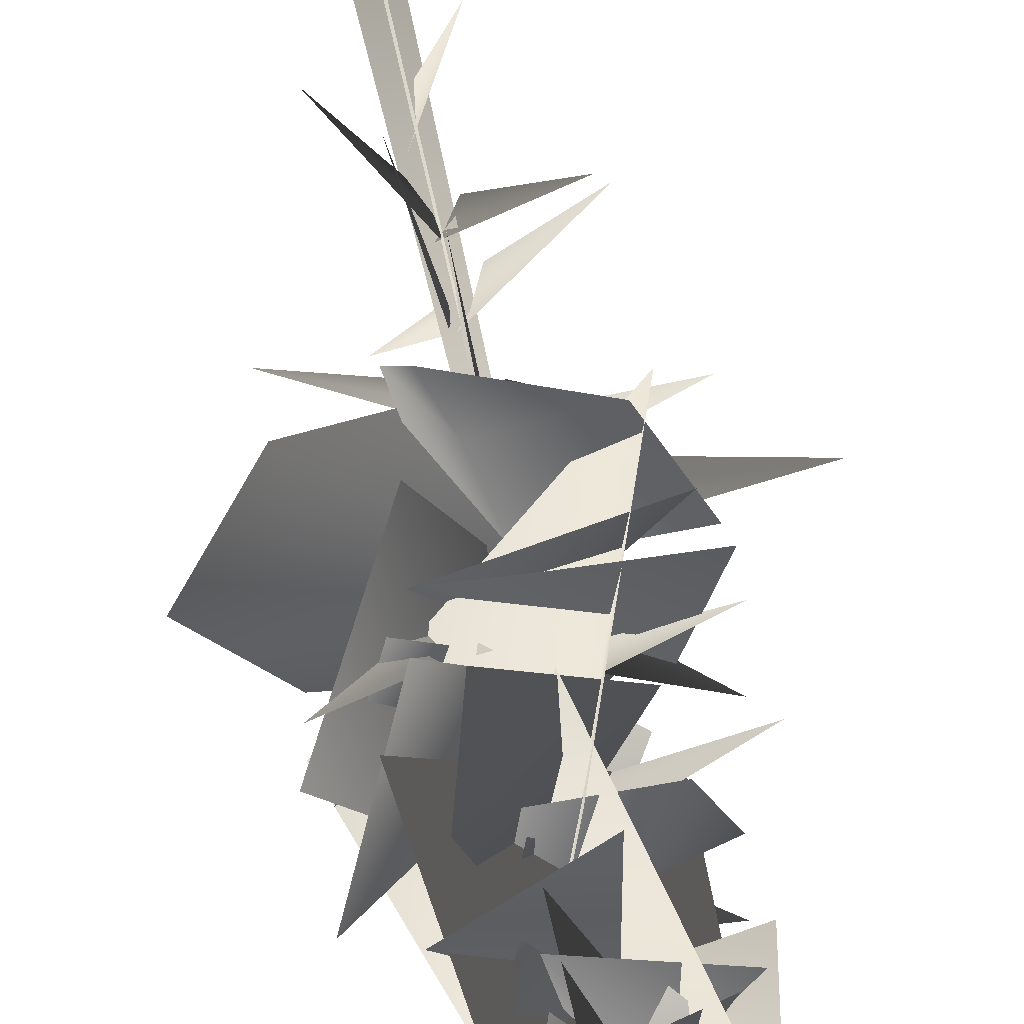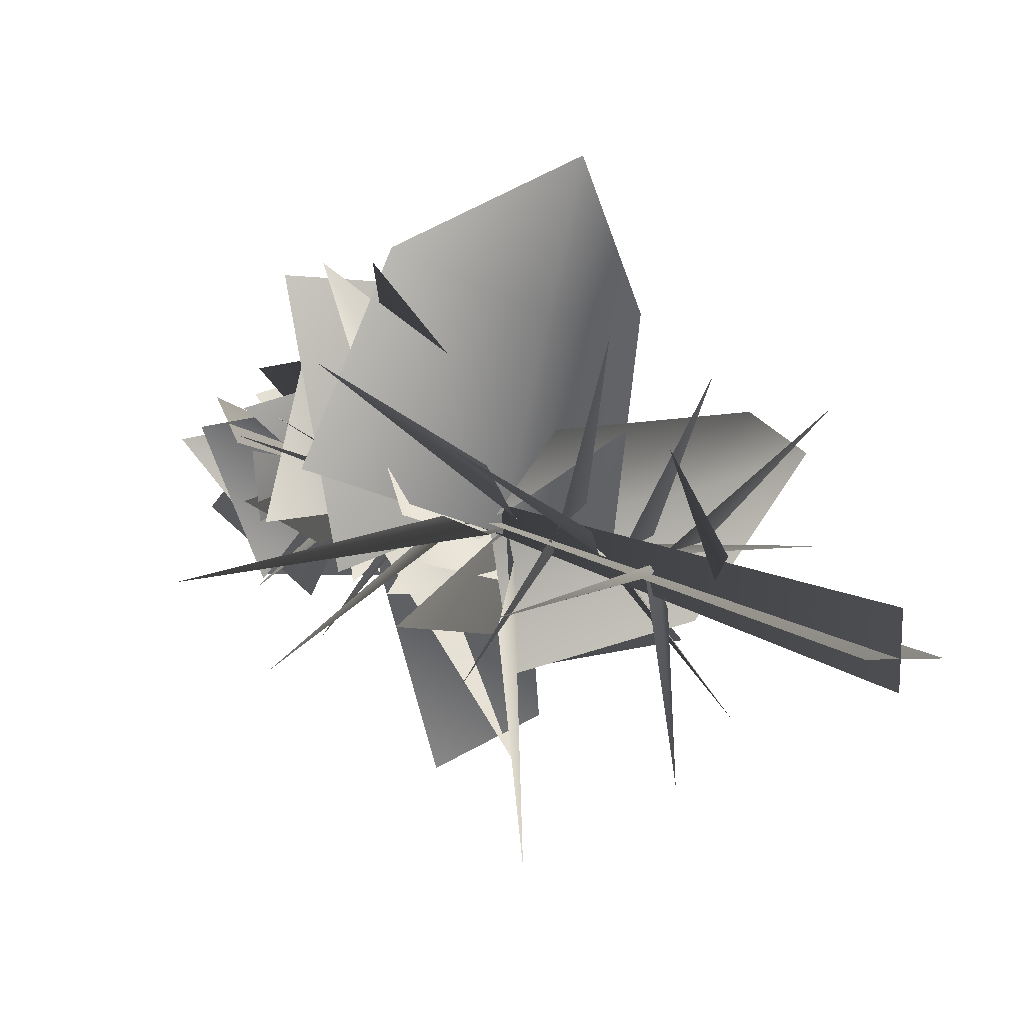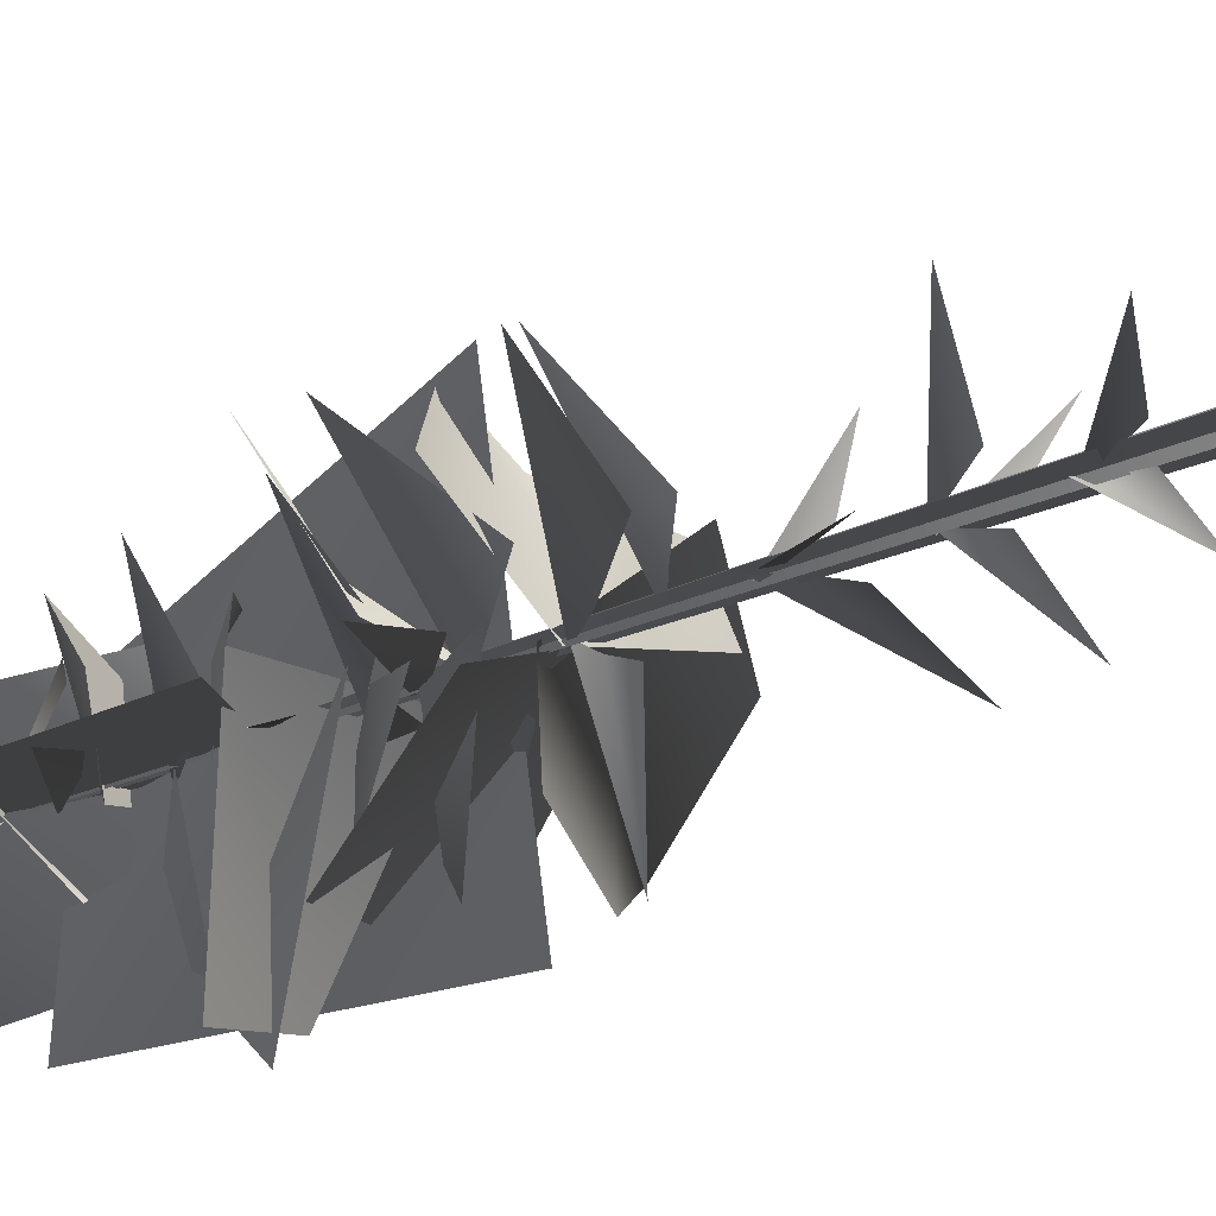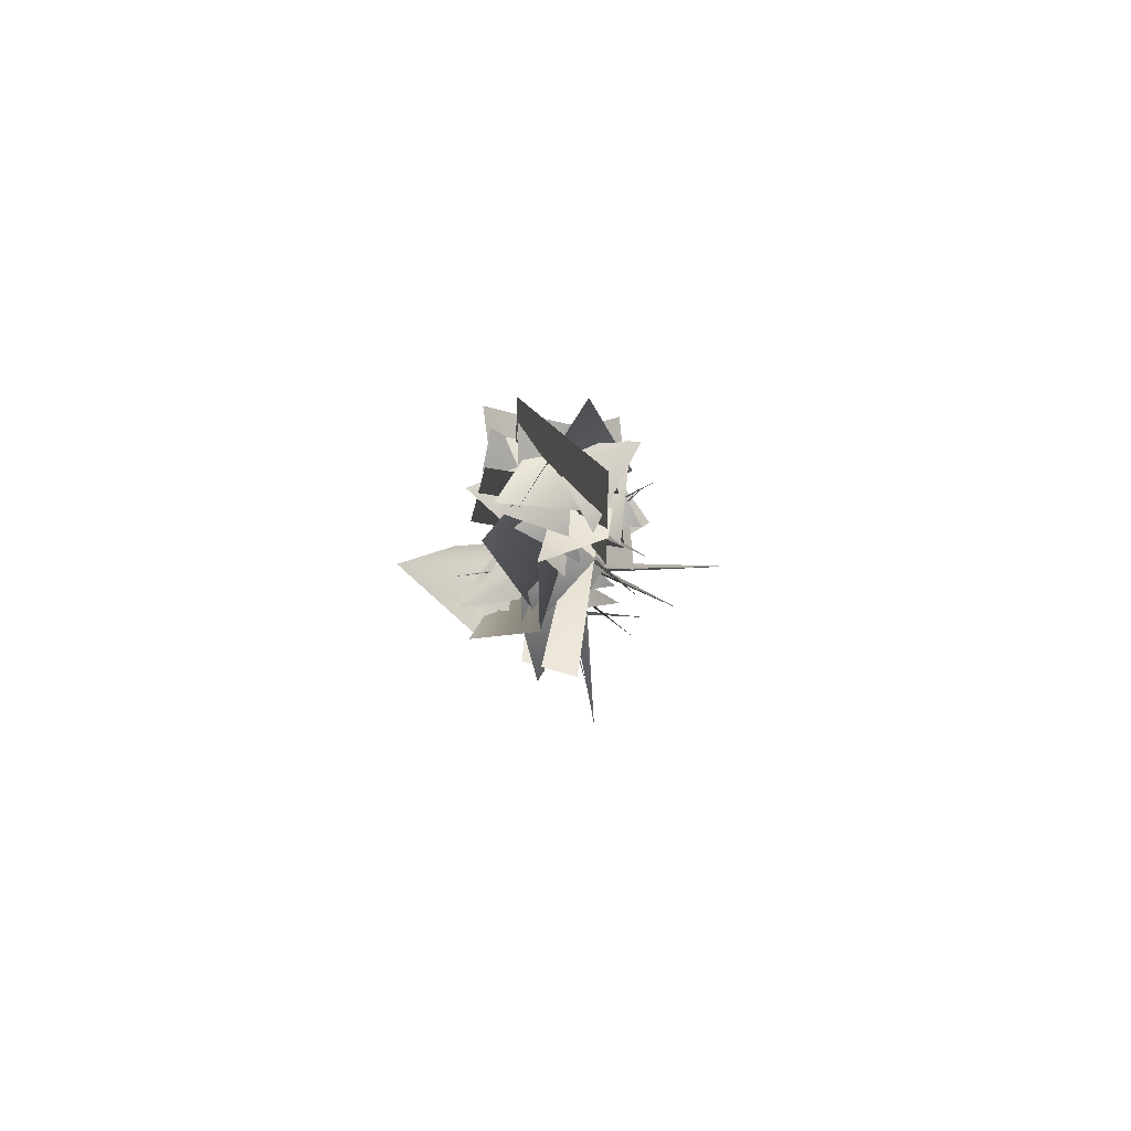
<metadata>
{"format":"obj","ext":"obj","renderer":"f3d","projection":"perspective","resolution":1024,"background":"white","views":[{"elev":46.3,"azim":169.5,"up":"+Z"},{"elev":5.2,"azim":-17.6,"up":"+Z"},{"elev":-47.0,"azim":-66.8,"up":"+Z"},{"elev":77.1,"azim":169.7,"up":"+Y"}]}
</metadata>
<code>
v -0.8219 4.634 1.745
v 0.001816 5.39 0.1531
v 0.1904 5.732 -0.02254
v -0.07485 4.762 0.4978
v 0.09081 7.368 0.273
v 0.002547 7.713 0.03442
v 1.76 6.344 2.004
v 0.3862 6.743 0.4759
v 0.08869 7.497 -0.08148
v 0.02603 7.88 0.1007
v -0.2017 6.108 -2.277
v -0.04561 6.83 -0.318
v -0.09664 9.16 0.095
v 0.1692 9.484 0.004123
v -2.194 8.45 1.484
v -0.3848 8.598 0.4409
v 0.1629 9.094 -0.09227
v 0.03171 9.435 0.005359
v 1.132 7.871 -1.785
v 0.1799 8.511 -0.3413
v -0.06209 11.01 -0.04802
v 0.02625 11.4 0.09314
v -1.711 9.578 -1.487
v -0.3622 10.35 -0.08614
v 0.03158 11.12 0.2278
v 0.07602 11.46 -0.03033
v 0.3939 10.23 2.658
v 0.197 10.52 0.5948
v 2.705 14.19 0.3236
v 3.102 12.54 1.537
v 4.717 14.62 0.8057
v 0.01259 13.96 0.02734
v 0.2691 11.93 1.407
v 2.99 14.27 -1.379
v 0.3511 14.02 -1.968
v 0.001816 5.39 0.1531
v -0.8219 4.634 1.745
v 0.1904 5.732 -0.02254
v -0.07485 4.762 0.4978
v 0.09081 7.368 0.273
v 1.76 6.344 2.004
v 0.002547 7.713 0.03442
v 0.3862 6.743 0.4759
v 0.08869 7.497 -0.08148
v -0.2017 6.108 -2.277
v 0.02603 7.88 0.1007
v -0.04561 6.83 -0.318
v -0.09664 9.16 0.095
v -2.194 8.45 1.484
v 0.1692 9.484 0.004123
v -0.3848 8.598 0.4409
v 0.1629 9.094 -0.09227
v 1.132 7.871 -1.785
v 0.03171 9.435 0.005359
v 0.1799 8.511 -0.3413
v -0.06209 11.01 -0.04802
v -1.711 9.578 -1.487
v 0.02625 11.4 0.09314
v -0.3622 10.35 -0.08614
v 0.03158 11.12 0.2278
v 0.3939 10.23 2.658
v 0.07602 11.46 -0.03033
v 0.197 10.52 0.5948
v 2.705 14.19 0.3236
v 4.717 14.62 0.8057
v 3.102 12.54 1.537
v 0.01259 13.96 0.02734
v 0.2691 11.93 1.407
v 2.99 14.27 -1.379
v 0.3511 14.02 -1.968
v -0.6238 12.02 0.9647
v -2.547 13.07 2.238
v -0.1718 12.32 0.2828
v 0.2244 12.51 0.004878
v -0.6238 12.02 0.9647
v -0.1718 12.32 0.2828
v -2.547 13.07 2.238
v 0.2244 12.51 0.004878
v 1.027 18.52 -1.099
v 1.957 19.48 1.674
v -1.036 17.18 1.163
v 1.532 18.18 3.152
v -1.167 14.3 -1.317
v 1.005 17.13 -1.811
v 1.525 13.3 1.308
v 3.344 16.22 -1.011
v 1.585 14.51 0.6128
v 0.287 16.77 3.037
v -1.68 15.27 -0.6746
v -1.96 16.93 3.21
v -0.9131 15.76 -0.4787
v 1.664 18.53 -2.254
v 1.068 16.95 1.479
v 1.506 17.67 -3.662
v -0.6306 20.59 -1.58
v 1.062 20.49 1.777
v 0.9696 26.47 1.214
v -0.7191 26.26 -0.7681
v 1.864 20.6 -0.469
v -1.716 20.6 0.6696
v -0.5906 26.39 0.9398
v 0.8387 26.34 -0.6294
v 1.208 17.57 -1.938
v -0.755 23.07 1.582
v 0.3705 17.64 2.31
v 2.296 23.01 -1.019
v -1.385 17.3 -0.4937
v 1.918 22.97 0.744
v 2.489 17.45 0.9168
v -1.086 23.06 -0.3508
v -1.541 14.05 3.476
v 3.108 15.11 -1.74
v 1.279 20.33 -2.89
v 0.4644 19.85 2.292
v 1.027 18.52 -1.099
v -1.036 17.18 1.163
v 1.957 19.48 1.674
v 1.532 18.18 3.152
v -1.167 14.3 -1.317
v 1.525 13.3 1.308
v 1.005 17.13 -1.811
v 3.344 16.22 -1.011
v 1.585 14.51 0.6128
v -1.68 15.27 -0.6746
v 0.287 16.77 3.037
v -1.96 16.93 3.21
v -0.9131 15.76 -0.4787
v 1.068 16.95 1.479
v 1.664 18.53 -2.254
v 1.506 17.67 -3.662
v -0.6306 20.59 -1.58
v 0.9696 26.47 1.214
v 1.062 20.49 1.777
v -0.7191 26.26 -0.7681
v 1.864 20.6 -0.469
v -0.5906 26.39 0.9398
v -1.716 20.6 0.6696
v 0.8387 26.34 -0.6294
v 1.208 17.57 -1.938
v 0.3705 17.64 2.31
v -0.755 23.07 1.582
v 2.296 23.01 -1.019
v -1.385 17.3 -0.4937
v 2.489 17.45 0.9168
v 1.918 22.97 0.744
v -1.086 23.06 -0.3508
v -1.541 14.05 3.476
v 1.279 20.33 -2.89
v 3.108 15.11 -1.74
v 0.4644 19.85 2.292
v -0.0453 7.41 0.007809
v 0.1585 7.767 0.1283
v -2.389 6.298 -0.3118
v -0.3839 6.776 0.05368
v 0.1725 9.074 0.1403
v 0.2072 9.444 -0.07402
v 0.8554 7.802 2.319
v 0.335 8.418 0.3869
v 0.175 11.03 0.05165
v -0.08108 11.46 -0.06073
v 2.989 9.673 0.06142
v 0.5605 10.27 -0.05307
v 0.8896 14.14 2.746
v -1.095 14.71 3.642
v 1.592 14.84 4.834
v 0.08699 13.69 -0.07207
v -2.434 14.31 0.7923
v 1.676 12.73 2.819
v 1.043 11.96 0.01556
v -0.0453 7.41 0.007809
v -2.389 6.298 -0.3118
v 0.1585 7.767 0.1283
v -0.3839 6.776 0.05368
v 0.1725 9.074 0.1403
v 0.8554 7.802 2.319
v 0.2072 9.444 -0.07402
v 0.335 8.418 0.3869
v 0.175 11.03 0.05165
v 2.989 9.673 0.06142
v -0.08108 11.46 -0.06073
v 0.5605 10.27 -0.05307
v -0.3127 12.56 -1.174
v 0.06953 12.69 -4.306
v 0.1043 13.2 -0.3952
v 0.1365 13.63 0.07991
v -0.3127 12.56 -1.174
v 0.1043 13.2 -0.3952
v 0.06953 12.69 -4.306
v 0.1365 13.63 0.07991
v -0.2388 13.16 -0.02128
v 0.2647 13.69 0.02637
v -4.598 12.32 -0.4178
v -1.105 12.36 0.3168
v -0.2388 13.16 -0.02128
v -4.598 12.32 -0.4178
v 0.2647 13.69 0.02637
v -1.105 12.36 0.3168
v 0.8896 14.14 2.746
v 1.592 14.84 4.834
v -1.095 14.71 3.642
v 0.08699 13.69 -0.07207
v -2.434 14.31 0.7923
v 1.676 12.73 2.819
v 1.043 11.96 0.01556
v -0.002317 24.04 0.1608
v -0.5632 23.5 -0.9647
v 1.866 23.76 -0.3561
v -0.002317 24.04 0.1608
v 1.866 23.76 -0.3561
v 0.458 23.23 1.285
v 0.262 24.05 0.05665
v 0.8166 23.17 1.009
v -1.79 23.72 0.4963
v 0.262 24.05 0.05665
v -1.79 23.72 0.4963
v -0.2845 23.51 -1.429
v 0.08431 23.32 -0.09591
v 1.327 22.61 -0.3511
v 0.9456 24.15 1.567
v 0.08431 23.32 -0.09591
v 0.9456 24.15 1.567
v -0.8665 22.85 1.208
v 0.06469 22.38 -0.103
v 1.193 21.58 -0.4551
v 1.003 22.95 1.686
v 0.06469 22.38 -0.103
v 1.003 22.95 1.686
v -0.9867 21.89 1.106
v 0.002479 22.37 0.1101
v -0.2744 21.9 -1.302
v 1.786 23.19 -0.4656
v 0.002479 22.37 0.1101
v 1.786 23.19 -0.4656
v 1.206 21.64 0.942
v -0.004167 21.22 0.1129
v -0.009856 20.55 -1.411
v 1.758 22.43 -0.4909
v -0.004167 21.22 0.1129
v 1.758 22.43 -0.4909
v 1.427 20.74 1.25
v 0.03811 22.07 -0.08275
v 0.5951 21.04 -1.114
v 1.282 21.48 1.829
v 0.03811 22.07 -0.08275
v 1.282 21.48 1.829
v -1.367 21.59 1.093
v 0.2821 22.25 -0.03699
v 0.1295 21.28 1.201
v -1.596 23.28 0.7077
v 0.2821 22.25 -0.03699
v -1.596 23.28 0.7077
v -0.973 22.02 -1.468
v 0.2285 22 0.1643
v -1.296 21.39 0.4833
v -0.6342 23.17 -1.53
v 0.2285 22 0.1643
v -0.6342 23.17 -1.53
v 1.067 21.44 -1.418
v -0.02172 20.55 -0.02978
v 0.3922 19.55 -1.472
v 2.46 20.54 0.9914
v -0.02172 20.55 -0.02978
v 2.46 20.54 0.9914
v -0.3266 19.73 1.843
v 0.2209 19.3 -0.1854
v 1.692 18.25 0.4956
v -0.8308 19.75 2.428
v 0.2209 19.3 -0.1854
v -0.8308 19.75 2.428
v -1.848 18.49 -0.2897
v -0.5475 18.01 -0.8052
v 1.396 19.2 -1.456
v 0.948 18.89 0.7383
v 1.293 18.35 -2.3
v -0.9167 17.3 0.4577
v 1.812 17.41 -3.012
v 0.9079 15.36 0.3568
v 0.4831 17.99 -3.785
v -0.1277 15.89 0.01949
v -1.105 14.92 -0.9464
v 3.211 18.25 -1.502
v -0.1277 15.89 0.01949
v 3.211 18.25 -1.502
v 1.785 15.4 0.2822
v 0.04929 15.38 -0.09482
v -0.9386 14.14 -0.4536
v 2.912 16.18 -1.449
v 0.04929 15.38 -0.09482
v 2.912 16.18 -1.449
v 2.006 14.97 0.2439
v 0.1257 14.79 -0.2469
v 1.693 14.58 0.6594
v -1.649 16.1 3.401
v 0.1257 14.79 -0.2469
v -1.649 16.1 3.401
v -1.26 13.67 0.2172
v -0.002317 24.04 0.1608
v 1.866 23.76 -0.3561
v -0.5632 23.5 -0.9647
v -0.002317 24.04 0.1608
v 0.458 23.23 1.285
v 1.866 23.76 -0.3561
v 0.262 24.05 0.05665
v -1.79 23.72 0.4963
v 0.8166 23.17 1.009
v 0.262 24.05 0.05665
v -0.2845 23.51 -1.429
v -1.79 23.72 0.4963
v 0.08431 23.32 -0.09591
v 0.9456 24.15 1.567
v 1.327 22.61 -0.3511
v 0.08431 23.32 -0.09591
v -0.8665 22.85 1.208
v 0.9456 24.15 1.567
v 0.06469 22.38 -0.103
v 1.003 22.95 1.686
v 1.193 21.58 -0.4551
v 0.06469 22.38 -0.103
v -0.9867 21.89 1.106
v 1.003 22.95 1.686
v 0.002479 22.37 0.1101
v 1.786 23.19 -0.4656
v -0.2744 21.9 -1.302
v 0.002479 22.37 0.1101
v 1.206 21.64 0.942
v 1.786 23.19 -0.4656
v -0.004167 21.22 0.1129
v 1.758 22.43 -0.4909
v -0.009856 20.55 -1.411
v -0.004167 21.22 0.1129
v 1.427 20.74 1.25
v 1.758 22.43 -0.4909
v 0.03811 22.07 -0.08275
v 1.282 21.48 1.829
v 0.5951 21.04 -1.114
v 0.03811 22.07 -0.08275
v -1.367 21.59 1.093
v 1.282 21.48 1.829
v 0.2821 22.25 -0.03699
v -1.596 23.28 0.7077
v 0.1295 21.28 1.201
v 0.2821 22.25 -0.03699
v -0.973 22.02 -1.468
v -1.596 23.28 0.7077
v 0.2285 22 0.1643
v -0.6342 23.17 -1.53
v -1.296 21.39 0.4833
v 0.2285 22 0.1643
v 1.067 21.44 -1.418
v -0.6342 23.17 -1.53
v -0.02172 20.55 -0.02978
v 2.46 20.54 0.9914
v 0.3922 19.55 -1.472
v -0.02172 20.55 -0.02978
v -0.3266 19.73 1.843
v 2.46 20.54 0.9914
v 0.2209 19.3 -0.1854
v -0.8308 19.75 2.428
v 1.692 18.25 0.4956
v 0.2209 19.3 -0.1854
v -1.848 18.49 -0.2897
v -0.8308 19.75 2.428
v -0.5475 18.01 -0.8052
v 0.948 18.89 0.7383
v 1.396 19.2 -1.456
v 1.293 18.35 -2.3
v -0.9167 17.3 0.4577
v 0.9079 15.36 0.3568
v 1.812 17.41 -3.012
v 0.4831 17.99 -3.785
v -0.1277 15.89 0.01949
v 3.211 18.25 -1.502
v -1.105 14.92 -0.9464
v -0.1277 15.89 0.01949
v 1.785 15.4 0.2822
v 3.211 18.25 -1.502
v 0.04929 15.38 -0.09482
v 2.912 16.18 -1.449
v -0.9386 14.14 -0.4536
v 0.04929 15.38 -0.09482
v 2.006 14.97 0.2439
v 2.912 16.18 -1.449
v 0.1257 14.79 -0.2469
v -1.649 16.1 3.401
v 1.693 14.58 0.6594
v 0.1257 14.79 -0.2469
v -1.26 13.67 0.2172
v -1.649 16.1 3.401
v -0.02938 17.14 -0.07939
v 0.07309 17.39 0.1737
v -1.543 16.64 -1.701
v -0.3343 16.66 -0.3404
v 0.1185 18.26 -0.00178
v 0.4541 18.57 -0.046
v -2.432 17.84 0.9957
v -0.326 17.72 0.3081
v -0.02938 17.14 -0.07939
v -1.543 16.64 -1.701
v 0.07309 17.39 0.1737
v -0.3343 16.66 -0.3404
v 0.1185 18.26 -0.00178
v -2.432 17.84 0.9957
v 0.4541 18.57 -0.046
v -0.326 17.72 0.3081
v 0.02861 15.24 -0.08467
v 0.3685 15.59 0.1496
v -2.721 14.93 -1.908
v -0.6982 14.7 -0.2072
v 0.02861 15.24 -0.08467
v -2.721 14.93 -1.908
v 0.3685 15.59 0.1496
v -0.6982 14.7 -0.2072
v 0.05653 19.68 -0.07687
v 0.3607 19.98 0.02083
v -1.809 19.08 -1.254
v -0.4066 19.12 0.00127
v 0.05653 19.68 -0.07687
v -1.809 19.08 -1.254
v 0.3607 19.98 0.02083
v -0.4066 19.12 0.00127
v -0.1009 15.93 -0.04241
v 0.288 16.1 -0.128
v -2.336 16.18 1.377
v -0.6181 15.53 0.2952
v -0.1009 15.93 -0.04241
v -2.336 16.18 1.377
v 0.288 16.1 -0.128
v -0.6181 15.53 0.2952
v 0.3288 14.7 0.1077
v -0.1616 14.76 -0.03586
v 3.221 15.89 -0.1187
v 1.16 14.46 0.07884
v 0.3288 14.7 0.1077
v 3.221 15.89 -0.1187
v -0.1616 14.76 -0.03586
v 1.16 14.46 0.07884
v -0.08019 -0.2054 -0.4107
v 0.2675 25.89 0.1726
v -0.04635 -0.2107 0.4553
v 0.4119 -0.2054 -0.07356
v 0.2675 25.89 0.1726
v -0.4545 -0.2107 -0.05368
v -0.08019 -0.2054 -0.4107
v -0.04635 -0.2107 0.4553
v 0.2675 25.89 0.1726
v 0.4119 -0.2054 -0.07356
v -0.4545 -0.2107 -0.05368
v 0.2675 25.89 0.1726
g MEP_Con_01_g_LOD_01(Clone)_14610_224
f 1 3 2
f 4 1 2
f 5 7 6
f 8 7 5
f 9 11 10
f 12 11 9
f 13 15 14
f 16 15 13
f 17 19 18
f 20 19 17
f 21 23 22
f 24 23 21
f 25 27 26
f 28 27 25
f 29 31 30
f 32 29 30
f 33 32 30
f 29 32 34
f 31 29 34
f 32 35 34
f 36 38 37
f 39 36 37
f 40 42 41
f 43 40 41
f 44 46 45
f 47 44 45
f 48 50 49
f 51 48 49
f 52 54 53
f 55 52 53
f 56 58 57
f 59 56 57
f 60 62 61
f 63 60 61
f 64 66 65
f 67 66 64
f 68 66 67
f 64 69 67
f 65 69 64
f 67 69 70
f 71 73 72
f 73 74 72
f 75 77 76
f 76 77 78
f 79 81 80
f 81 82 80
f 83 85 84
f 85 86 84
f 87 89 88
f 89 90 88
f 91 93 92
f 94 91 92
f 95 97 96
f 98 97 95
f 99 101 100
f 102 101 99
f 103 105 104
f 106 103 104
f 107 109 108
f 110 107 108
f 111 113 112
f 114 113 111
f 115 117 116
f 116 117 118
f 119 121 120
f 120 121 122
f 123 125 124
f 124 125 126
f 127 129 128
f 130 129 127
f 131 133 132
f 134 131 132
f 135 137 136
f 138 135 136
f 139 141 140
f 142 141 139
f 143 145 144
f 146 145 143
f 147 149 148
f 150 147 148
f 151 153 152
f 154 153 151
f 155 157 156
f 158 157 155
f 159 161 160
f 162 161 159
f 163 165 164
f 166 163 164
f 167 166 164
f 163 166 168
f 165 163 168
f 166 169 168
f 170 172 171
f 173 170 171
f 174 176 175
f 177 174 175
f 178 180 179
f 181 178 179
f 182 184 183
f 184 185 183
f 186 188 187
f 187 188 189
f 190 192 191
f 193 192 190
f 194 196 195
f 197 194 195
f 198 200 199
f 201 200 198
f 202 200 201
f 198 203 201
f 199 203 198
f 201 203 204
f 205 207 206
f 208 210 209
f 211 213 212
f 214 216 215
f 217 219 218
f 220 222 221
f 223 225 224
f 226 228 227
f 229 231 230
f 232 234 233
f 235 237 236
f 238 240 239
f 241 243 242
f 244 246 245
f 247 249 248
f 250 252 251
f 253 255 254
f 256 258 257
f 259 261 260
f 262 264 263
f 265 267 266
f 268 270 269
f 271 273 272
f 274 271 272
f 275 277 276
f 278 275 276
f 279 281 280
f 282 284 283
f 285 287 286
f 288 290 289
f 291 293 292
f 294 296 295
f 297 299 298
f 300 302 301
f 303 305 304
f 306 308 307
f 309 311 310
f 312 314 313
f 315 317 316
f 318 320 319
f 321 323 322
f 324 326 325
f 327 329 328
f 330 332 331
f 333 335 334
f 336 338 337
f 339 341 340
f 342 344 343
f 345 347 346
f 348 350 349
f 351 353 352
f 354 356 355
f 357 359 358
f 360 362 361
f 363 365 364
f 366 365 363
f 367 369 368
f 370 369 367
f 371 373 372
f 374 376 375
f 377 379 378
f 380 382 381
f 383 385 384
f 386 388 387
f 389 391 390
f 392 391 389
f 393 395 394
f 396 395 393
f 397 399 398
f 400 397 398
f 401 403 402
f 404 401 402
f 405 407 406
f 408 407 405
f 409 411 410
f 412 409 410
f 413 415 414
f 416 415 413
f 417 419 418
f 420 417 418
f 421 423 422
f 424 423 421
f 425 427 426
f 428 425 426
f 429 431 430
f 432 431 429
f 433 435 434
f 436 433 434
f 437 439 438
f 440 442 441
f 443 445 444
f 446 448 447

</code>
